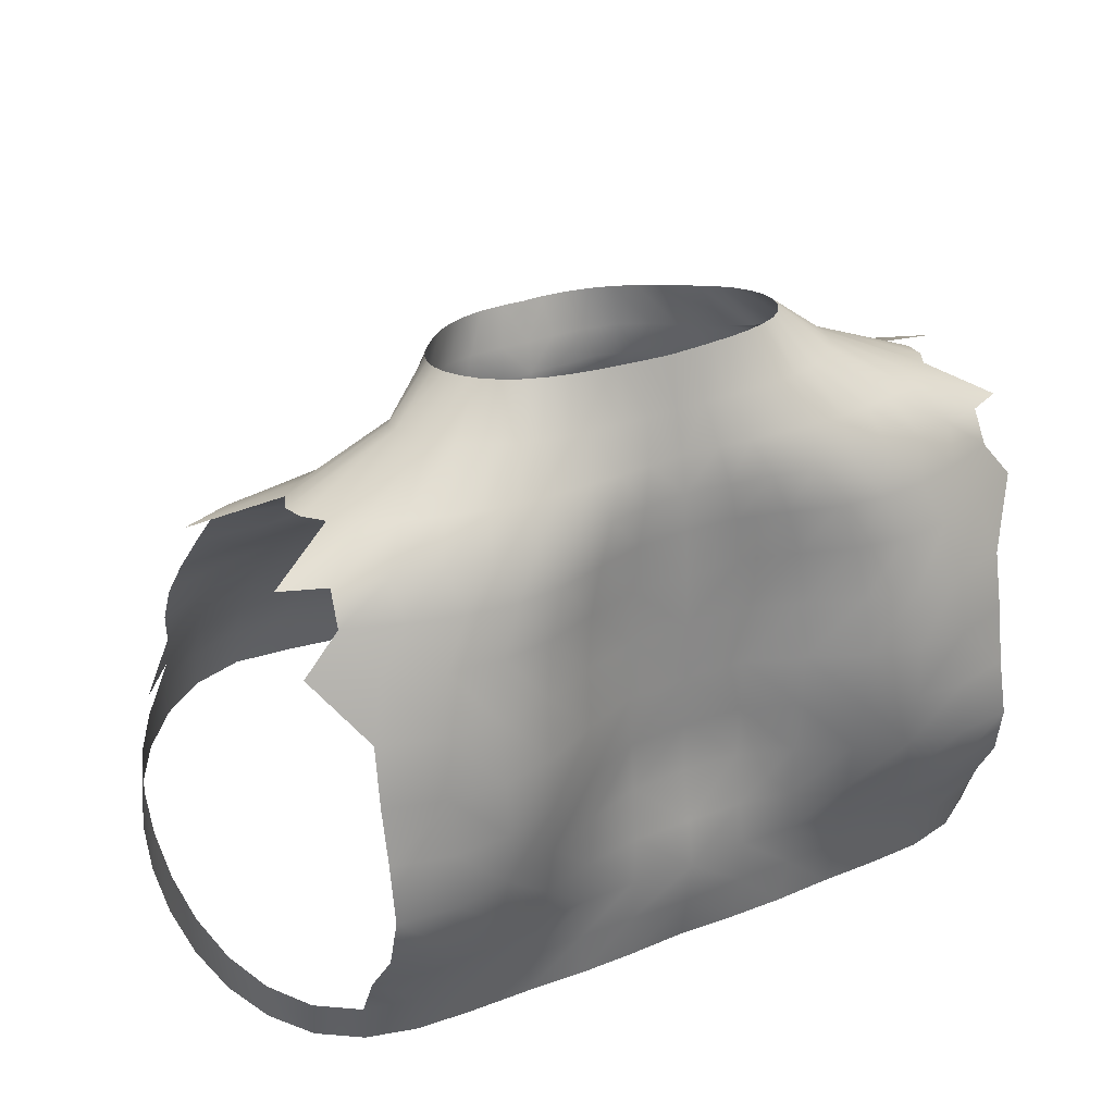
<metadata>
{"format":"obj","ext":"obj","renderer":"f3d","projection":"perspective","resolution":1024,"background":"white","views":[{"elev":30.1,"azim":150.4,"up":"+Y"}]}
</metadata>
<code>
g default
v 0.4843 62.2 -2.555
v 0 62.2 -2.565
v 0.8995 62.19 -2.532
v 1.316 62.18 -2.503
v 1.734 62.18 -2.47
v 2.143 62.18 -2.412
v 2.53 62.18 -2.293
v 2.883 62.17 -2.095
v 3.186 62.15 -1.823
v 3.424 62.11 -1.501
v 3.579 62.06 -1.149
v 3.637 62 -0.7878
v 3.579 61.92 -0.4388
v 3.399 61.82 -0.1196
v 3.13 61.72 0.1702
v 2.836 61.65 0.4421
v 2.558 61.62 0.7065
v 2.276 61.61 0.986
v 1.954 61.59 1.298
v 1.54 61.53 1.643
v 1.021 61.49 1.834
v 0.4617 61.49 1.855
v 0 61.49 1.836
v 0.5938 61.56 -2.802
v -0 61.55 -2.744
v 1.117 61.57 -2.862
v 1.643 61.58 -2.902
v 2.17 61.58 -2.919
v 2.701 61.57 -2.896
v 3.242 61.56 -2.802
v 3.789 61.52 -2.621
v 4.317 61.48 -2.36
v 4.783 61.42 -2.04
v 5.151 61.37 -1.68
v 5.382 61.32 -1.299
v 5.435 61.29 -0.9177
v 5.28 61.26 -0.554
v 4.921 61.24 -0.2172
v 4.385 61.21 0.08629
v 3.71 61.16 0.3604
v 2.988 61.1 0.6597
v 2.334 61.05 1.04
v 1.797 61.03 1.527
v 1.174 60.99 1.779
v 0.4884 60.97 1.769
v -0 60.99 1.747
v 0.7197 60.98 -2.938
v -0 60.97 -2.851
v 1.371 61 -3.09
v 2.023 61.02 -3.224
v 2.679 61.02 -3.276
v 3.348 61.01 -3.234
v 4.051 60.97 -3.099
v 4.79 60.92 -2.87
v 5.528 60.86 -2.561
v 6.203 60.8 -2.189
v 6.632 60.83 0.02226
v 5.844 60.83 0.3587
v 4.774 60.73 0.5957
v 3.615 60.61 0.8239
v 2.616 60.57 1.156
v 1.923 60.63 1.65
v 1.219 60.6 1.876
v 0.4626 60.55 1.82
v 0 60.59 1.784
v 0.84 60.38 -2.955
v -0 60.37 -2.903
v 1.607 60.39 -3.191
v 2.365 60.4 -3.447
v 3.122 60.4 -3.524
v 3.893 60.38 -3.417
v 4.705 60.36 -3.178
v 5.562 60.34 -2.83
v 5.351 60.22 1.297
v 4.052 60.11 1.379
v 2.902 60.12 1.566
v 2.054 60.28 1.947
v 1.253 60.25 2.09
v 0.4437 60.16 2.004
v 0 60.24 1.949
v 0.9377 59.66 -2.986
v 0 59.66 -2.97
v 1.794 59.66 -3.251
v 2.629 59.67 -3.568
v 3.453 59.67 -3.687
v 4.289 59.66 -3.581
v 5.172 59.66 -3.289
v 6.112 59.69 -2.827
v 5.466 59.73 1.987
v 4.299 59.68 1.894
v 3.216 59.73 1.972
v 2.271 59.88 2.348
v 1.352 59.87 2.464
v 0.4398 59.79 2.359
v 0 59.87 2.34
v 0.9913 58.8 -3.023
v -0 58.8 -2.998
v 1.893 58.81 -3.342
v 2.769 58.81 -3.72
v 3.626 58.8 -3.894
v 4.495 58.78 -3.824
v 5.425 58.79 -3.535
v 5.622 59.21 2.32
v 4.5 59.21 2.242
v 3.426 59.25 2.293
v 2.41 59.34 2.607
v 1.408 59.34 2.737
v 0.4066 59.3 2.682
v 0 59.35 2.698
v 0.9982 57.89 -3.072
v -0 57.89 -3.022
v 1.909 57.88 -3.444
v 2.794 57.87 -3.866
v 3.652 57.86 -4.066
v 4.517 57.84 -4.006
v 5.447 57.84 -3.714
v 5.761 58.54 2.78
v 4.673 58.59 2.855
v 3.59 58.65 2.88
v 2.508 58.71 2.943
v 1.459 58.72 2.995
v 0.4178 58.71 2.988
v 0 58.75 2.981
v 0.9812 57.05 -3.101
v 0 57.04 -3.029
v 1.866 57.03 -3.467
v 2.751 57 -3.865
v 3.628 56.97 -4.097
v 4.512 56.94 -4.111
v 5.435 56.95 -3.887
v 5.822 57.85 3.266
v 4.84 57.92 3.523
v 3.794 57.99 3.623
v 2.658 58.04 3.594
v 1.55 58.08 3.565
v 0.4638 58.09 3.535
v 0 58.13 3.52
v 0.9369 56.21 -3.104
v -0 56.19 -3.045
v 1.808 56.18 -3.393
v 2.704 56.13 -3.746
v 3.613 56.09 -4.037
v 4.528 56.07 -4.178
v 5.451 56.07 -4.077
v 5.845 57.23 3.533
v 4.876 57.26 3.989
v 3.832 57.28 4.237
v 2.71 57.32 4.255
v 1.598 57.29 4.189
v 0.4888 57.24 4.113
v -0 57.33 4.149
v 0.9496 55.33 -3.215
v -0 55.35 -3.239
v 1.842 55.31 -3.355
v 2.743 55.3 -3.628
v 3.671 55.27 -3.878
v 4.599 55.25 -4.001
v 5.489 55.26 -3.904
v 5.688 56.52 3.956
v 4.798 56.58 4.489
v 3.806 56.59 4.791
v 2.721 56.58 4.837
v 1.64 56.47 4.722
v 0.5627 56.34 4.576
v -0 56.47 4.673
v 1.019 54.57 -3.287
v 0 54.57 -3.375
v 1.924 54.59 -3.327
v 2.829 54.6 -3.48
v 3.788 54.58 -3.601
v 4.74 54.55 -3.608
v 5.589 54.54 -3.437
v 6.181 55.65 3.774
v 5.572 55.77 4.439
v 4.805 55.87 4.943
v 3.873 55.9 5.234
v 2.789 55.88 5.308
v 1.709 55.79 5.204
v 0.6699 55.7 5.062
v -0 55.77 5.14
v 1.005 53.83 -3.241
v -0 53.82 -3.27
v 1.925 53.85 -3.254
v 2.861 53.86 -3.278
v 3.832 53.85 -3.313
v 4.776 53.83 -3.286
v 5.602 53.83 -3.098
v 6.247 53.88 -2.685
v 6.702 53.97 -2.057
v 6.989 54.09 -1.267
v 7.124 54.24 -0.3603
v 7.125 54.4 0.6129
v 7.013 54.55 1.604
v 6.799 54.7 2.568
v 6.479 54.84 3.465
v 6.033 54.96 4.265
v 5.448 55.06 4.933
v 4.716 55.14 5.421
v 3.839 55.17 5.681
v 2.831 55.14 5.685
v 1.805 55.11 5.589
v 0.7938 55.1 5.518
v -0 55.1 5.498
v 0.9716 53.04 -3.162
v -0 53.05 -3.127
v 1.88 53.05 -3.168
v 2.811 53.05 -3.131
v 3.764 53.05 -3.118
v 4.685 53.05 -3.068
v 5.499 53.07 -2.872
v 6.153 53.12 -2.466
v 3.746 54.33 6.003
v 0 54.33 5.685
v -0.4843 62.2 -2.555
v -0.8995 62.19 -2.532
v -1.316 62.18 -2.503
v -1.734 62.18 -2.47
v -2.143 62.18 -2.412
v -2.53 62.18 -2.293
v -2.883 62.17 -2.095
v -3.186 62.15 -1.823
v -3.424 62.11 -1.501
v -3.579 62.06 -1.149
v -3.637 62 -0.7878
v -3.579 61.92 -0.4388
v -3.399 61.82 -0.1196
v -3.142 61.73 0.1793
v -2.847 61.68 0.4653
v -2.569 61.64 0.7221
v -2.276 61.61 0.986
v -1.954 61.59 1.298
v -1.54 61.53 1.643
v -1.021 61.49 1.834
v -0.4617 61.49 1.855
v -0.5938 61.56 -2.802
v -1.117 61.57 -2.862
v -1.643 61.58 -2.902
v -2.17 61.58 -2.919
v -2.701 61.57 -2.896
v -3.242 61.56 -2.802
v -3.789 61.52 -2.621
v -4.317 61.48 -2.36
v -4.783 61.42 -2.04
v -5.151 61.37 -1.68
v -5.382 61.32 -1.299
v -5.435 61.29 -0.9177
v -5.28 61.26 -0.554
v -4.921 61.24 -0.2172
v -4.385 61.21 0.08629
v -3.71 61.16 0.3604
v -2.988 61.1 0.6597
v -2.334 61.05 1.04
v -1.797 61.03 1.527
v -1.174 60.99 1.779
v -0.4884 60.97 1.769
v -0.7197 60.98 -2.938
v -1.371 61 -3.09
v -2.023 61.02 -3.224
v -2.679 61.02 -3.276
v -3.348 61.01 -3.234
v -4.051 60.97 -3.099
v -4.79 60.92 -2.87
v -5.528 60.86 -2.561
v -6.203 60.8 -2.189
v -6.632 60.83 0.02225
v -5.844 60.83 0.3587
v -4.774 60.73 0.5957
v -3.615 60.61 0.8239
v -2.616 60.57 1.156
v -1.923 60.63 1.65
v -1.219 60.6 1.876
v -0.4626 60.55 1.82
v -0.84 60.38 -2.955
v -1.607 60.39 -3.191
v -2.365 60.4 -3.447
v -3.122 60.4 -3.524
v -3.893 60.38 -3.417
v -4.705 60.36 -3.178
v -5.562 60.34 -2.83
v -6.564 60.34 1.148
v -5.351 60.22 1.297
v -4.052 60.11 1.379
v -2.902 60.12 1.566
v -2.054 60.28 1.947
v -1.253 60.25 2.09
v -0.4437 60.16 2.004
v -0.9377 59.66 -2.986
v -1.794 59.66 -3.251
v -2.629 59.67 -3.568
v -3.453 59.67 -3.687
v -4.289 59.66 -3.581
v -5.172 59.66 -3.289
v -6.112 59.69 -2.827
v -6.625 59.81 1.996
v -5.466 59.73 1.987
v -4.299 59.68 1.894
v -3.216 59.73 1.972
v -2.271 59.88 2.348
v -1.352 59.87 2.464
v -0.4398 59.79 2.359
v -0.9913 58.8 -3.023
v -1.893 58.81 -3.342
v -2.769 58.81 -3.72
v -3.626 58.8 -3.894
v -4.495 58.78 -3.824
v -5.425 58.79 -3.535
v -5.622 59.21 2.32
v -4.5 59.21 2.242
v -3.426 59.25 2.293
v -2.41 59.34 2.607
v -1.408 59.34 2.737
v -0.4066 59.3 2.682
v -0.9982 57.89 -3.072
v -1.909 57.88 -3.444
v -2.794 57.87 -3.866
v -3.652 57.86 -4.066
v -4.517 57.84 -4.006
v -5.447 57.84 -3.714
v -5.761 58.54 2.78
v -4.673 58.59 2.855
v -3.59 58.65 2.88
v -2.508 58.71 2.943
v -1.459 58.72 2.995
v -0.4178 58.71 2.988
v -0.9812 57.05 -3.101
v -1.866 57.03 -3.467
v -2.751 57 -3.865
v -3.628 56.97 -4.097
v -4.512 56.94 -4.111
v -5.435 56.95 -3.887
v -5.822 57.85 3.266
v -4.84 57.92 3.523
v -3.794 57.99 3.623
v -2.658 58.04 3.594
v -1.55 58.08 3.565
v -0.4638 58.09 3.535
v -0.9369 56.21 -3.104
v -1.808 56.18 -3.393
v -2.704 56.13 -3.746
v -3.613 56.09 -4.037
v -4.528 56.07 -4.178
v -5.451 56.07 -4.077
v -5.845 57.23 3.533
v -4.876 57.26 3.989
v -3.832 57.28 4.237
v -2.71 57.32 4.255
v -1.598 57.29 4.189
v -0.4888 57.24 4.113
v -0.9496 55.33 -3.215
v -1.842 55.31 -3.355
v -2.743 55.3 -3.628
v -3.671 55.27 -3.878
v -4.599 55.25 -4.001
v -5.489 55.26 -3.904
v -6.492 56.44 3.295
v -5.688 56.52 3.956
v -4.798 56.58 4.489
v -3.806 56.59 4.791
v -2.721 56.58 4.837
v -1.64 56.47 4.722
v -0.5627 56.34 4.576
v -1.019 54.57 -3.287
v -1.924 54.59 -3.327
v -2.829 54.6 -3.48
v -3.788 54.58 -3.601
v -4.74 54.55 -3.608
v -5.589 54.54 -3.437
v -6.181 55.65 3.774
v -5.572 55.77 4.439
v -4.805 55.87 4.943
v -3.873 55.9 5.234
v -2.789 55.88 5.308
v -1.709 55.79 5.204
v -0.6699 55.7 5.062
v -1.005 53.83 -3.241
v -1.925 53.85 -3.254
v -2.861 53.86 -3.278
v -3.832 53.85 -3.313
v -4.776 53.83 -3.286
v -5.602 53.83 -3.098
v -6.247 53.88 -2.685
v -6.702 53.97 -2.057
v -6.989 54.09 -1.267
v -6.799 54.7 2.568
v -6.479 54.84 3.465
v -6.033 54.96 4.265
v -5.448 55.06 4.933
v -4.716 55.14 5.421
v -3.839 55.17 5.681
v -2.831 55.14 5.685
v -1.805 55.11 5.589
v -0.7938 55.1 5.518
v -0.9716 53.04 -3.162
v -1.88 53.05 -3.168
v -2.811 53.05 -3.131
v -3.764 53.05 -3.118
v -4.685 53.05 -3.068
v -5.499 53.07 -2.872
v -6.153 53.12 -2.466
v -6.635 53.21 -1.851
v -6.957 53.33 -1.078
v -7.124 54.24 -0.3603
v -7.128 53.47 -0.1885
v -7.125 54.4 0.6129
v -7.013 54.55 1.604
v -7.053 53.76 1.764
v -3.746 54.33 6.003
v -7.156 53.61 0.7736
v 6.635 53.21 -1.851
v 6.957 53.33 -1.078
v 7.128 53.47 -0.1885
v 7.156 53.61 0.7736
v 7.053 53.76 1.764
v 6.825 53.9 2.74
v 6.471 54.03 3.666
v 5.982 54.14 4.51
v 5.356 54.23 5.232
v 4.604 54.29 5.756
v 2.811 54.34 5.926
v 1.874 54.34 5.806
v 0.9367 54.34 5.759
v -6.825 53.9 2.74
v -6.471 54.03 3.666
v -5.982 54.14 4.51
v -5.356 54.23 5.232
v -4.604 54.29 5.756
v -2.811 54.34 5.926
v -1.874 54.34 5.806
v -0.9367 54.34 5.759
v 0 62.98 -2.338
v 0.425 62.97 -2.298
v 0.7806 62.96 -2.247
v 1.137 62.95 -2.186
v 1.492 62.93 -2.104
v 1.829 62.91 -1.989
v 2.127 62.89 -1.824
v 2.373 62.85 -1.6
v 2.559 62.8 -1.324
v 2.686 62.74 -1.01
v 2.752 62.67 -0.672
v 2.755 62.6 -0.3249
v 2.694 62.53 0.01709
v 2.571 62.46 0.3416
v 2.398 62.39 0.6459
v 2.199 62.33 0.9335
v 1.987 62.28 1.205
v 1.749 62.24 1.458
v 1.465 62.2 1.683
v 1.121 62.16 1.876
v 0.7392 62.13 2.001
v 0.3412 62.12 2.038
v 0 62.13 2.007
v -0.425 62.97 -2.298
v -0.7806 62.96 -2.247
v -1.137 62.95 -2.186
v -1.492 62.93 -2.104
v -1.829 62.91 -1.989
v -2.127 62.89 -1.824
v -2.373 62.85 -1.6
v -2.559 62.8 -1.324
v -2.686 62.74 -1.01
v -2.752 62.67 -0.672
v -2.755 62.6 -0.3249
v -2.694 62.53 0.01709
v -2.571 62.46 0.3416
v -2.398 62.39 0.6459
v -2.199 62.33 0.9335
v -1.987 62.28 1.205
v -1.749 62.24 1.458
v -1.465 62.2 1.683
v -1.121 62.16 1.876
v -0.7392 62.13 2.001
v -0.3412 62.12 2.038
g polySurface35 polySurface22 polySurface18 polySurface13 polySurface11 polySurface10 polySurface9 polySurface2 polySurface1 SmoothSkin2_jackie
f 430 431 2
f 2 431 1
f 431 432 1
f 1 432 3
f 432 433 3
f 3 433 4
f 433 434 4
f 4 434 5
f 434 435 5
f 5 435 6
f 435 436 6
f 6 436 7
f 436 437 7
f 7 437 8
f 437 438 8
f 8 438 9
f 439 10 438
f 438 10 9
f 440 11 439
f 439 11 10
f 441 12 440
f 440 12 11
f 442 13 441
f 441 13 12
f 443 14 442
f 442 14 13
f 444 15 443
f 443 15 14
f 445 16 444
f 444 16 15
f 446 17 445
f 445 17 16
f 447 18 446
f 446 18 17
f 448 19 447
f 447 19 18
f 449 20 448
f 448 20 19
f 450 21 449
f 449 21 20
f 451 22 450
f 450 22 21
f 452 23 451
f 451 23 22
f 2 1 25
f 25 1 24
f 1 3 24
f 24 3 26
f 3 4 26
f 26 4 27
f 4 5 27
f 27 5 28
f 5 6 28
f 28 6 29
f 6 7 29
f 29 7 30
f 7 8 30
f 30 8 31
f 8 9 31
f 31 9 32
f 9 10 32
f 32 10 33
f 10 11 33
f 33 11 34
f 11 12 34
f 34 12 35
f 13 36 12
f 12 36 35
f 14 37 13
f 13 37 36
f 15 38 14
f 14 38 37
f 16 39 15
f 15 39 38
f 17 40 16
f 16 40 39
f 18 41 17
f 17 41 40
f 19 42 18
f 18 42 41
f 20 43 19
f 19 43 42
f 21 44 20
f 20 44 43
f 22 45 21
f 21 45 44
f 23 46 22
f 22 46 45
f 25 24 48
f 48 24 47
f 24 26 47
f 47 26 49
f 26 27 49
f 49 27 50
f 27 28 50
f 50 28 51
f 28 29 51
f 51 29 52
f 29 30 52
f 52 30 53
f 30 31 53
f 53 31 54
f 31 32 54
f 54 32 55
f 32 33 55
f 55 33 56
f 33 34 56
f 38 57 37
f 39 58 38
f 38 58 57
f 40 59 39
f 39 59 58
f 41 60 40
f 40 60 59
f 42 61 41
f 41 61 60
f 43 62 42
f 42 62 61
f 44 63 43
f 43 63 62
f 44 45 63
f 63 45 64
f 46 65 45
f 45 65 64
f 48 47 67
f 67 47 66
f 47 49 66
f 66 49 68
f 49 50 68
f 68 50 69
f 50 51 69
f 69 51 70
f 51 52 70
f 70 52 71
f 52 53 71
f 71 53 72
f 53 54 72
f 72 54 73
f 54 55 73
f 59 74 58
f 60 75 59
f 59 75 74
f 61 76 60
f 60 76 75
f 62 77 61
f 61 77 76
f 63 78 62
f 62 78 77
f 63 64 78
f 78 64 79
f 65 80 64
f 64 80 79
f 67 66 82
f 82 66 81
f 66 68 81
f 81 68 83
f 68 69 83
f 83 69 84
f 69 70 84
f 84 70 85
f 70 71 85
f 85 71 86
f 71 72 86
f 86 72 87
f 72 73 87
f 87 73 88
f 75 90 74
f 74 90 89
f 76 91 75
f 75 91 90
f 77 92 76
f 76 92 91
f 78 93 77
f 77 93 92
f 79 94 78
f 78 94 93
f 80 95 79
f 79 95 94
f 82 81 97
f 97 81 96
f 81 83 96
f 96 83 98
f 83 84 98
f 98 84 99
f 84 85 99
f 99 85 100
f 85 86 100
f 100 86 101
f 86 87 101
f 101 87 102
f 87 88 102
f 90 104 89
f 89 104 103
f 91 105 90
f 90 105 104
f 92 106 91
f 91 106 105
f 93 107 92
f 92 107 106
f 94 108 93
f 93 108 107
f 95 109 94
f 94 109 108
f 97 96 111
f 111 96 110
f 96 98 110
f 110 98 112
f 98 99 112
f 112 99 113
f 99 100 113
f 113 100 114
f 100 101 114
f 114 101 115
f 102 116 101
f 101 116 115
f 104 118 103
f 103 118 117
f 105 119 104
f 104 119 118
f 106 120 105
f 105 120 119
f 107 121 106
f 106 121 120
f 108 122 107
f 107 122 121
f 109 123 108
f 108 123 122
f 110 124 111
f 111 124 125
f 112 126 110
f 110 126 124
f 113 127 112
f 112 127 126
f 114 128 113
f 113 128 127
f 114 115 128
f 128 115 129
f 116 130 115
f 115 130 129
f 118 132 117
f 117 132 131
f 119 133 118
f 118 133 132
f 120 134 119
f 119 134 133
f 121 135 120
f 120 135 134
f 122 136 121
f 121 136 135
f 123 137 122
f 122 137 136
f 124 138 125
f 125 138 139
f 126 140 124
f 124 140 138
f 127 141 126
f 126 141 140
f 128 142 127
f 127 142 141
f 128 129 142
f 142 129 143
f 130 144 129
f 129 144 143
f 131 132 145
f 145 132 146
f 132 133 146
f 146 133 147
f 134 148 133
f 133 148 147
f 135 149 134
f 134 149 148
f 136 150 135
f 135 150 149
f 137 151 136
f 136 151 150
f 139 138 153
f 153 138 152
f 138 140 152
f 152 140 154
f 140 141 154
f 154 141 155
f 141 142 155
f 155 142 156
f 142 143 156
f 156 143 157
f 143 144 157
f 157 144 158
f 145 146 159
f 159 146 160
f 146 147 160
f 160 147 161
f 147 148 161
f 161 148 162
f 149 163 148
f 148 163 162
f 150 164 149
f 149 164 163
f 151 165 150
f 150 165 164
f 153 152 167
f 167 152 166
f 152 154 166
f 166 154 168
f 154 155 168
f 168 155 169
f 155 156 169
f 169 156 170
f 156 157 170
f 170 157 171
f 157 158 171
f 171 158 172
f 173 159 174
f 159 160 174
f 174 160 175
f 160 161 175
f 175 161 176
f 162 177 161
f 161 177 176
f 163 178 162
f 162 178 177
f 164 179 163
f 163 179 178
f 165 180 164
f 164 180 179
f 166 181 167
f 167 181 182
f 168 183 166
f 166 183 181
f 169 184 168
f 168 184 183
f 169 170 184
f 184 170 185
f 170 171 185
f 185 171 186
f 171 172 186
f 186 172 187
f 196 174 197
f 174 175 197
f 197 175 198
f 175 176 198
f 198 176 199
f 176 177 199
f 199 177 200
f 178 201 177
f 177 201 200
f 179 202 178
f 178 202 201
f 180 203 179
f 179 203 202
f 181 204 182
f 182 204 205
f 183 206 181
f 181 206 204
f 184 207 183
f 183 207 206
f 185 208 184
f 184 208 207
f 186 209 185
f 185 209 208
f 187 210 186
f 186 210 209
f 188 211 187
f 187 211 210
f 188 189 211
f 211 189 409
f 189 190 409
f 409 190 410
f 190 191 410
f 410 191 411
f 191 192 411
f 411 192 412
f 192 193 412
f 412 193 413
f 193 194 413
f 413 194 414
f 194 195 414
f 414 195 415
f 195 196 415
f 415 196 416
f 196 197 416
f 416 197 417
f 197 198 417
f 417 198 418
f 198 199 418
f 418 199 212
f 199 200 212
f 212 200 419
f 201 420 200
f 200 420 419
f 202 421 201
f 201 421 420
f 203 213 202
f 202 213 421
f 214 453 2
f 2 453 430
f 215 454 214
f 214 454 453
f 216 455 215
f 215 455 454
f 217 456 216
f 216 456 455
f 218 457 217
f 217 457 456
f 219 458 218
f 218 458 457
f 220 459 219
f 219 459 458
f 221 460 220
f 220 460 459
f 221 222 460
f 460 222 461
f 222 223 461
f 461 223 462
f 223 224 462
f 462 224 463
f 224 225 463
f 463 225 464
f 225 226 464
f 464 226 465
f 226 227 465
f 465 227 466
f 227 228 466
f 466 228 467
f 228 229 467
f 467 229 468
f 229 230 468
f 468 230 469
f 230 231 469
f 469 231 470
f 231 232 470
f 470 232 471
f 232 233 471
f 471 233 472
f 233 234 472
f 472 234 473
f 234 23 473
f 473 23 452
f 235 214 25
f 25 214 2
f 236 215 235
f 235 215 214
f 237 216 236
f 236 216 215
f 238 217 237
f 237 217 216
f 239 218 238
f 238 218 217
f 240 219 239
f 239 219 218
f 241 220 240
f 240 220 219
f 242 221 241
f 241 221 220
f 243 222 242
f 242 222 221
f 244 223 243
f 243 223 222
f 245 224 244
f 244 224 223
f 245 246 224
f 224 246 225
f 246 247 225
f 225 247 226
f 247 248 226
f 226 248 227
f 248 249 227
f 227 249 228
f 249 250 228
f 228 250 229
f 250 251 229
f 229 251 230
f 251 252 230
f 230 252 231
f 252 253 231
f 231 253 232
f 253 254 232
f 232 254 233
f 254 255 233
f 233 255 234
f 255 46 234
f 234 46 23
f 256 235 48
f 48 235 25
f 257 236 256
f 256 236 235
f 258 237 257
f 257 237 236
f 259 238 258
f 258 238 237
f 260 239 259
f 259 239 238
f 261 240 260
f 260 240 239
f 262 241 261
f 261 241 240
f 263 242 262
f 262 242 241
f 264 243 263
f 263 243 242
f 264 244 243
f 247 265 248
f 265 266 248
f 248 266 249
f 266 267 249
f 249 267 250
f 267 268 250
f 250 268 251
f 268 269 251
f 251 269 252
f 269 270 252
f 252 270 253
f 270 271 253
f 253 271 254
f 272 255 271
f 271 255 254
f 272 65 255
f 255 65 46
f 273 256 67
f 67 256 48
f 274 257 273
f 273 257 256
f 275 258 274
f 274 258 257
f 276 259 275
f 275 259 258
f 277 260 276
f 276 260 259
f 278 261 277
f 277 261 260
f 279 262 278
f 278 262 261
f 279 263 262
f 280 281 266
f 266 281 267
f 281 282 267
f 267 282 268
f 282 283 268
f 268 283 269
f 283 284 269
f 269 284 270
f 284 285 270
f 270 285 271
f 286 272 285
f 285 272 271
f 286 80 272
f 272 80 65
f 287 273 82
f 82 273 67
f 288 274 287
f 287 274 273
f 289 275 288
f 288 275 274
f 290 276 289
f 289 276 275
f 291 277 290
f 290 277 276
f 292 278 291
f 291 278 277
f 293 279 292
f 292 279 278
f 280 295 281
f 295 296 281
f 281 296 282
f 296 297 282
f 282 297 283
f 297 298 283
f 283 298 284
f 298 299 284
f 284 299 285
f 299 300 285
f 285 300 286
f 300 95 286
f 286 95 80
f 301 287 97
f 97 287 82
f 302 288 301
f 301 288 287
f 303 289 302
f 302 289 288
f 304 290 303
f 303 290 289
f 305 291 304
f 304 291 290
f 306 292 305
f 305 292 291
f 306 293 292
f 294 307 295
f 307 308 295
f 295 308 296
f 308 309 296
f 296 309 297
f 309 310 297
f 297 310 298
f 310 311 298
f 298 311 299
f 311 312 299
f 299 312 300
f 312 109 300
f 300 109 95
f 313 301 111
f 111 301 97
f 314 302 313
f 313 302 301
f 315 303 314
f 314 303 302
f 316 304 315
f 315 304 303
f 317 305 316
f 316 305 304
f 317 318 305
f 305 318 306
f 319 320 307
f 307 320 308
f 320 321 308
f 308 321 309
f 321 322 309
f 309 322 310
f 322 323 310
f 310 323 311
f 323 324 311
f 311 324 312
f 324 123 312
f 312 123 109
f 125 325 111
f 111 325 313
f 325 326 313
f 313 326 314
f 326 327 314
f 314 327 315
f 327 328 315
f 315 328 316
f 329 317 328
f 328 317 316
f 329 330 317
f 317 330 318
f 331 332 319
f 319 332 320
f 332 333 320
f 320 333 321
f 333 334 321
f 321 334 322
f 334 335 322
f 322 335 323
f 335 336 323
f 323 336 324
f 336 137 324
f 324 137 123
f 139 337 125
f 125 337 325
f 337 338 325
f 325 338 326
f 338 339 326
f 326 339 327
f 339 340 327
f 327 340 328
f 341 329 340
f 340 329 328
f 341 342 329
f 329 342 330
f 344 332 343
f 343 332 331
f 345 333 344
f 344 333 332
f 345 346 333
f 333 346 334
f 346 347 334
f 334 347 335
f 347 348 335
f 335 348 336
f 348 151 336
f 336 151 137
f 349 337 153
f 153 337 139
f 350 338 349
f 349 338 337
f 351 339 350
f 350 339 338
f 352 340 351
f 351 340 339
f 353 341 352
f 352 341 340
f 354 342 353
f 353 342 341
f 356 343 355
f 357 344 356
f 356 344 343
f 358 345 357
f 357 345 344
f 359 346 358
f 358 346 345
f 359 360 346
f 346 360 347
f 360 361 347
f 347 361 348
f 361 165 348
f 348 165 151
f 362 349 167
f 167 349 153
f 363 350 362
f 362 350 349
f 364 351 363
f 363 351 350
f 365 352 364
f 364 352 351
f 366 353 365
f 365 353 352
f 367 354 366
f 366 354 353
f 369 356 368
f 370 357 369
f 369 357 356
f 371 358 370
f 370 358 357
f 371 372 358
f 358 372 359
f 372 373 359
f 359 373 360
f 373 374 360
f 360 374 361
f 374 180 361
f 361 180 165
f 182 375 167
f 167 375 362
f 375 376 362
f 362 376 363
f 376 377 363
f 363 377 364
f 378 365 377
f 377 365 364
f 379 366 378
f 378 366 365
f 380 367 379
f 379 367 366
f 387 369 386
f 386 369 368
f 388 370 387
f 387 370 369
f 389 371 388
f 388 371 370
f 390 372 389
f 389 372 371
f 390 391 372
f 372 391 373
f 391 392 373
f 373 392 374
f 392 203 374
f 374 203 180
f 205 393 182
f 182 393 375
f 393 394 375
f 375 394 376
f 394 395 376
f 376 395 377
f 395 396 377
f 377 396 378
f 396 397 378
f 378 397 379
f 397 398 379
f 379 398 380
f 398 399 380
f 380 399 381
f 400 382 399
f 399 382 381
f 401 383 400
f 400 383 382
f 403 402 401
f 401 402 383
f 422 384 406
f 406 384 405
f 423 385 422
f 422 385 384
f 424 386 423
f 423 386 385
f 425 387 424
f 424 387 386
f 426 388 425
f 425 388 387
f 407 389 426
f 426 389 388
f 427 390 407
f 407 390 389
f 427 428 390
f 390 428 391
f 428 429 391
f 391 429 392
f 429 213 392
f 392 213 203
f 408 404 403
f 403 404 402
f 406 405 408
f 408 405 404

</code>
